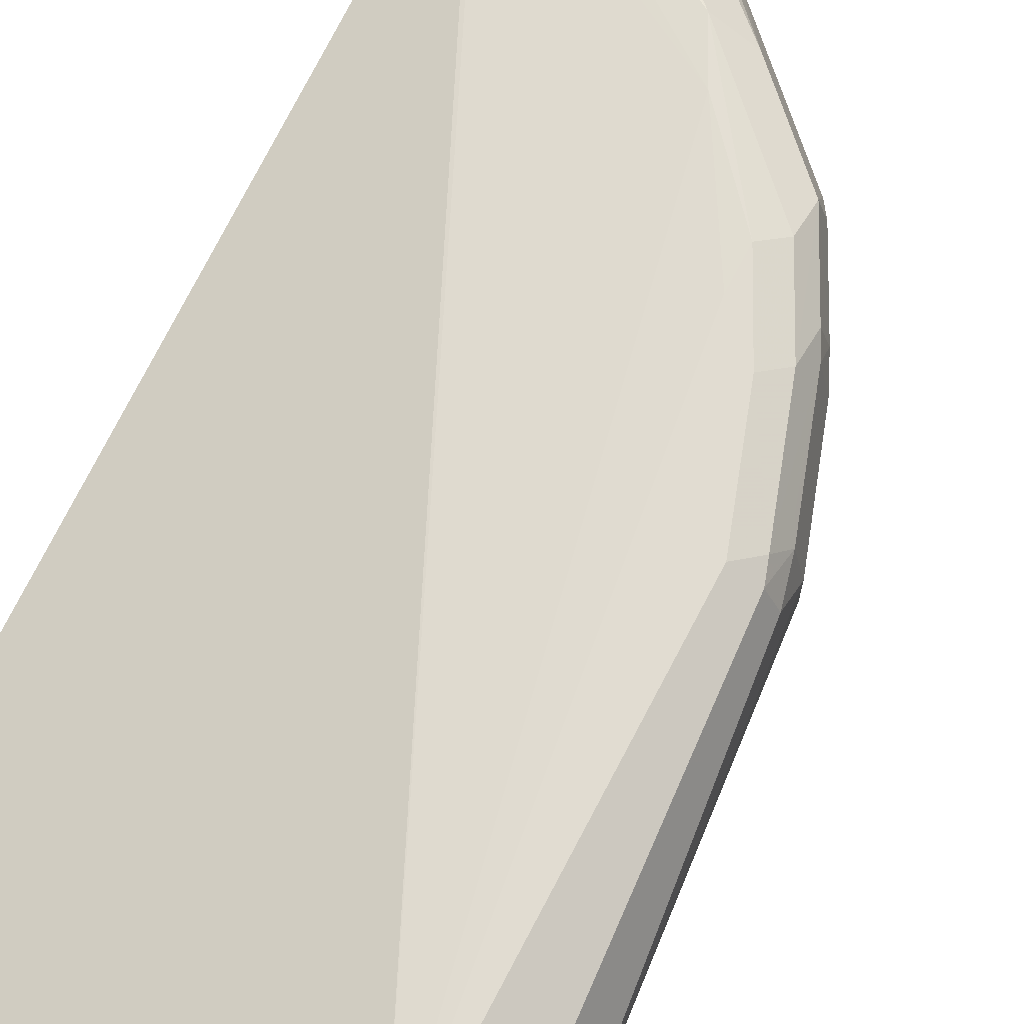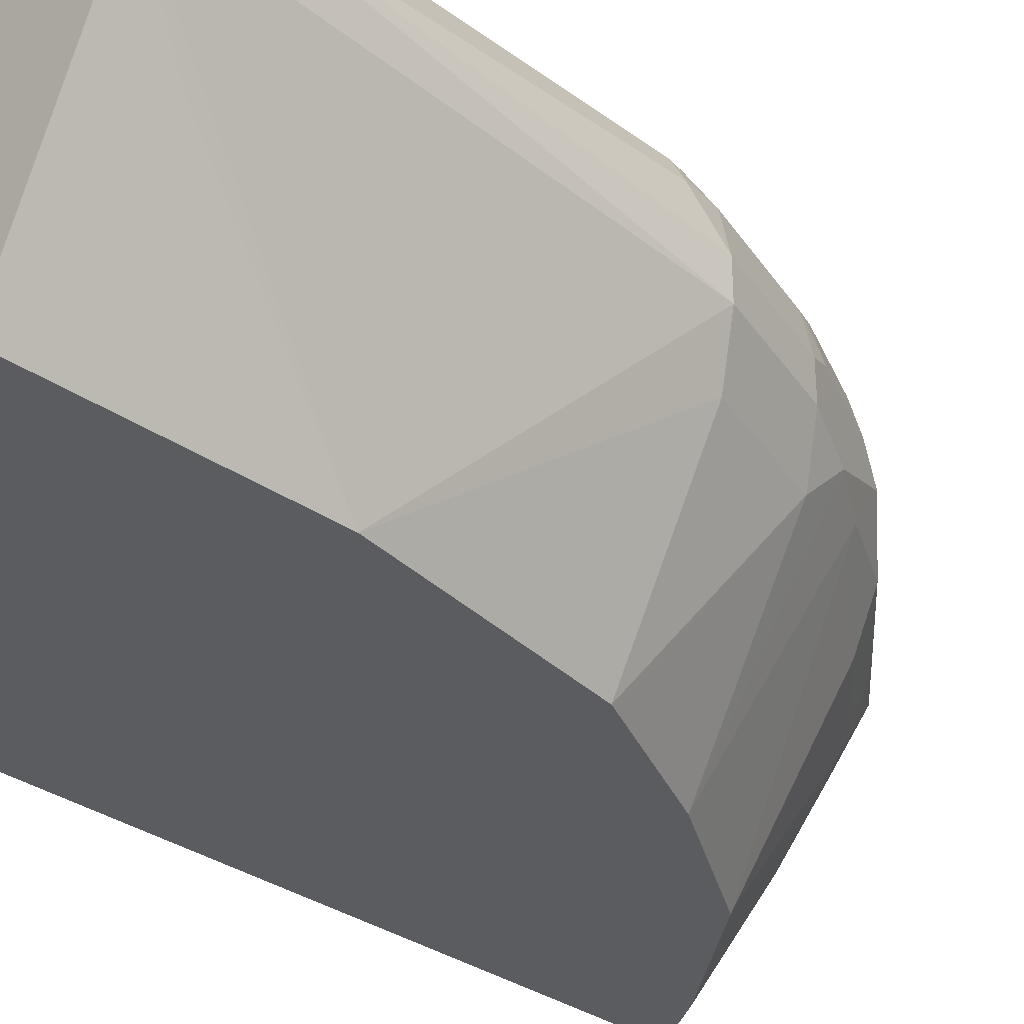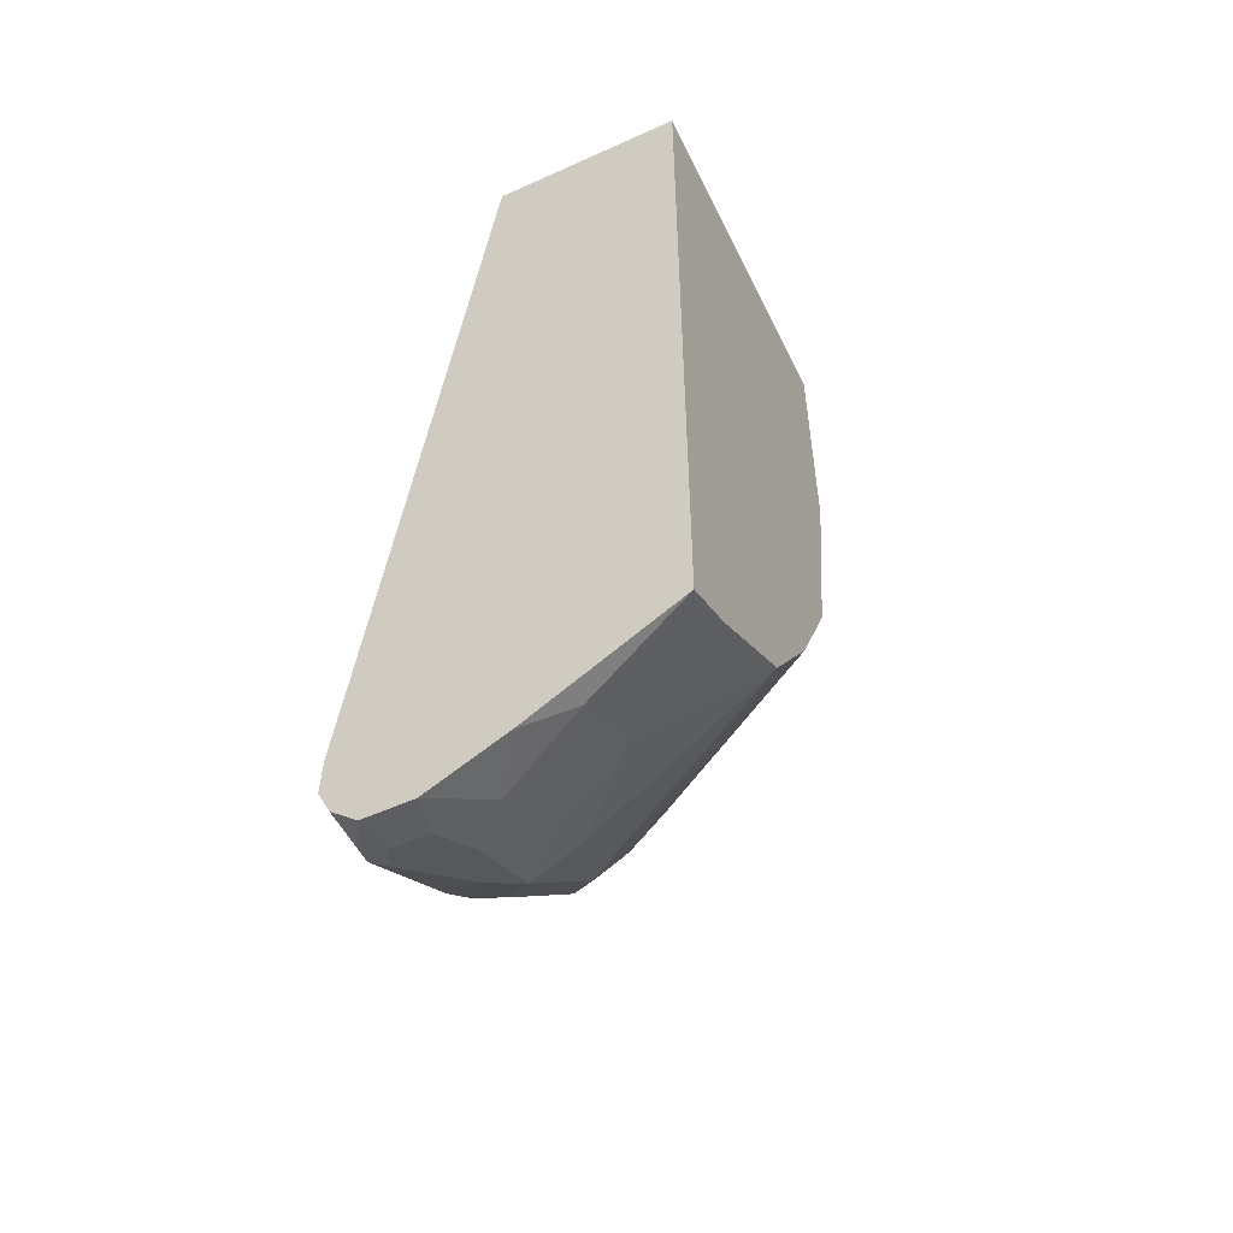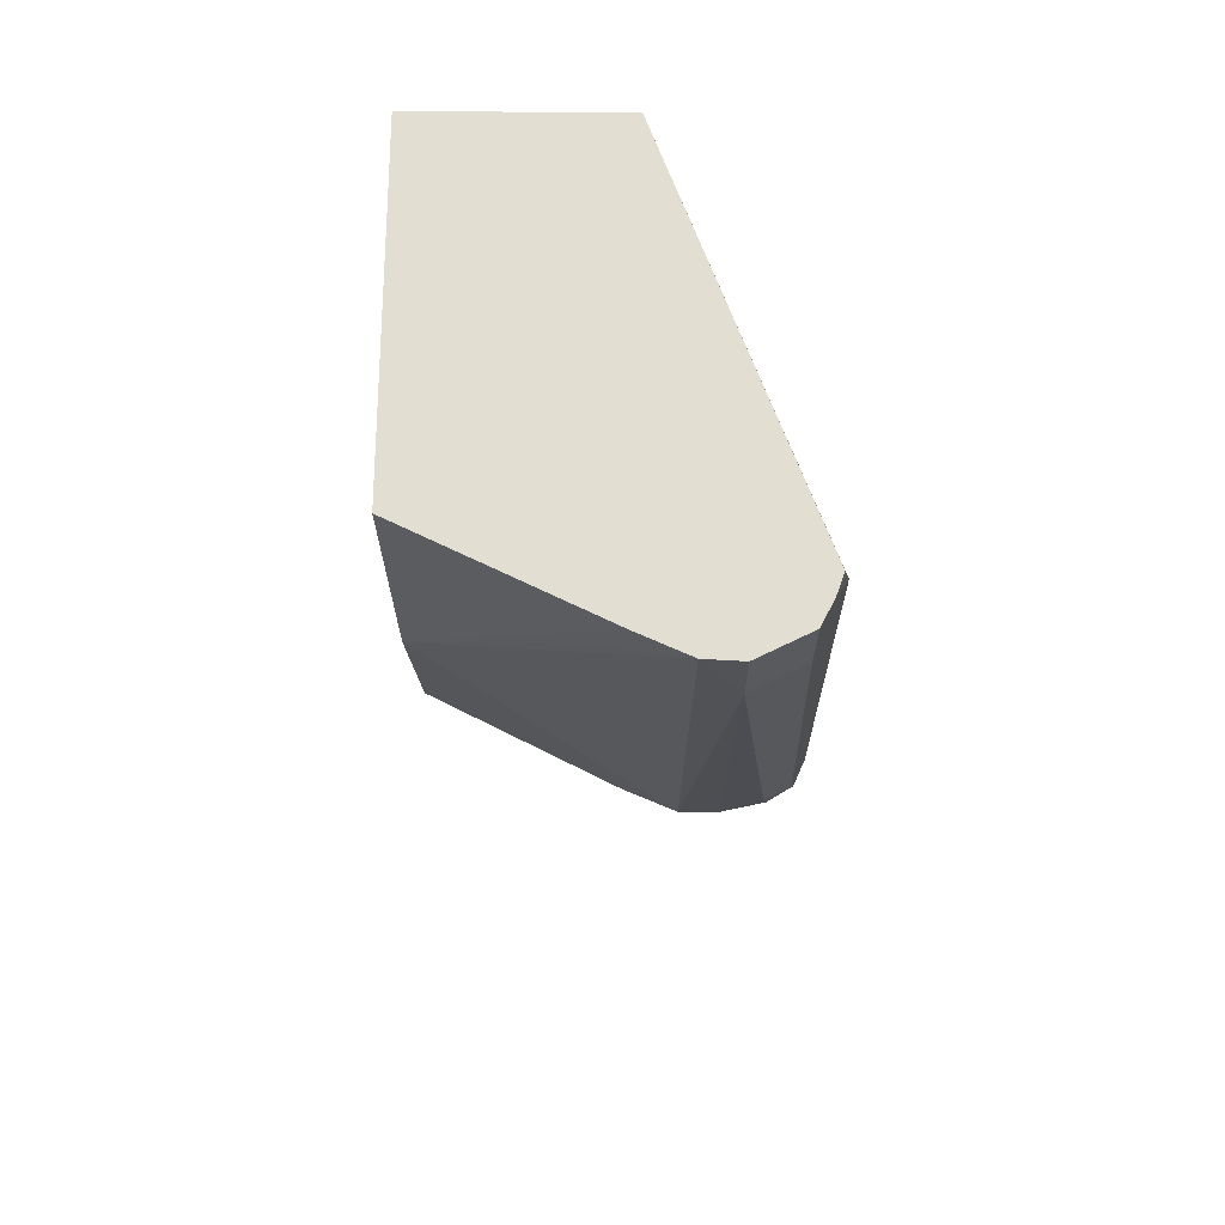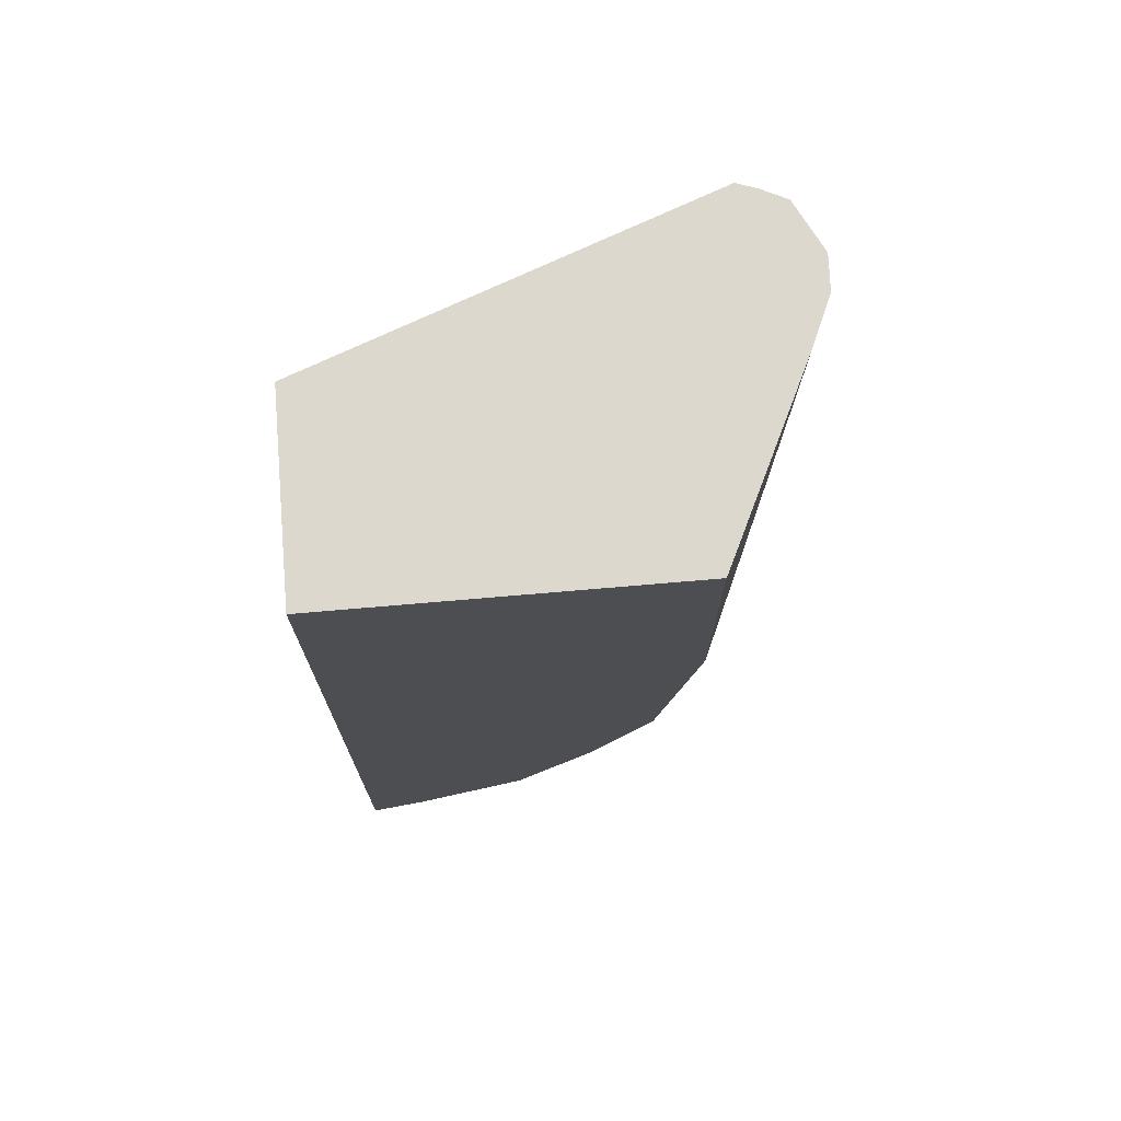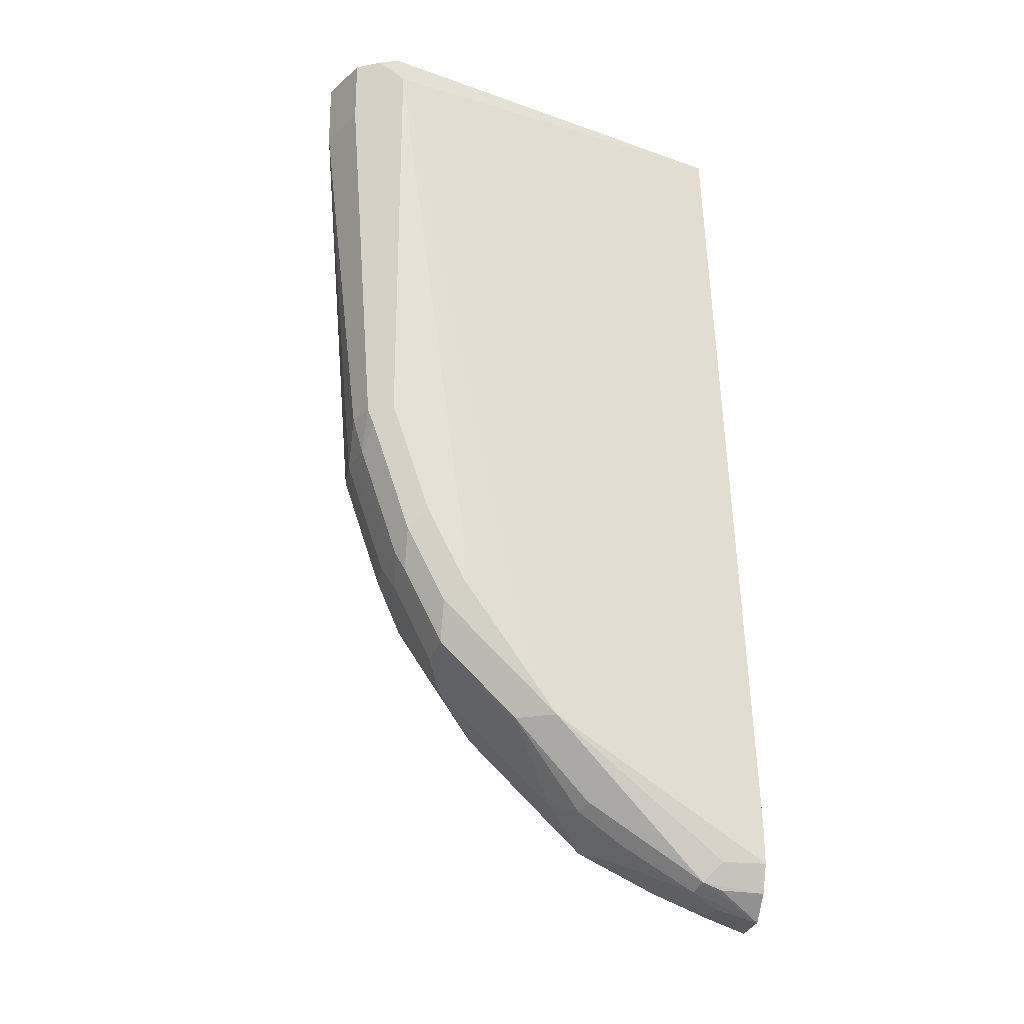
<metadata>
{"format":"obj","ext":"obj","renderer":"f3d","projection":"perspective","resolution":1024,"background":"white","views":[{"elev":69.1,"azim":-152.5,"up":"+Z"},{"elev":-34.5,"azim":-132.2,"up":"+Z"},{"elev":-53.8,"azim":115.7,"up":"+Y"},{"elev":67.9,"azim":-89.7,"up":"+Y"},{"elev":72.6,"azim":175.1,"up":"+Y"},{"elev":-24.9,"azim":-9.7,"up":"+Y"}]}
</metadata>
<code>
v -0.755 -0.04925 0.5909
v -0.7386 -0.2134 0.6073
v -0.7441 -0.04925 0.6128
v -0.7509 -0.02036 0.5992
v -0.755 -0.02036 0.5909
v -0.7542 -0.02036 0.5753
v -0.7386 -0.2298 0.5745
v -0.7386 -0.2298 0.5909
v -0.7331 -0.2134 0.6182
v -0.7345 -0.2298 0.6094
v -0.7358 -0.02036 0.6169
v -0.7441 -0.02036 0.6128
v -0.7454 -0.02036 0.6102
v -0.7304 -0.2216 0.6196
v -0.7449 -0.02036 0.5542
v -0.7386 -0.04925 0.5417
v -0.7058 -0.1313 0.4731
v -0.7277 -0.2353 0.5526
v -0.7113 -0.2845 0.5526
v -0.7222 -0.279 0.5745
v -0.7222 -0.279 0.5909
v -0.7181 -0.279 0.6094
v -0.7304 -0.238 0.6114
v -0.7222 -0.03285 0.6237
v -0.7331 -0.02036 0.6182
v -0.7222 -0.2134 0.6237
v -0.714 -0.2708 0.6196
v -0.7058 -0.2626 0.6237
v -0.7058 -0.02036 0.4731
v -0.6894 -0.2298 0.4731
v -0.662 -0.2845 0.4731
v -0.7113 -0.3009 0.569
v -0.6879 -0.2327 0.4731
v -0.6839 -0.2407 0.4731
v -0.6715 -0.2656 0.4731
v -0.7167 -0.29 0.5799
v -0.7167 -0.29 0.5964
v -0.714 -0.2872 0.6114
v -0.556 -0.02036 0.5581
v -0.7247 -0.02036 0.6212
v -0.6894 -0.279 0.6237
v -0.6593 -0.331 0.621
v -0.5581 -0.3939 0.6073
v -0.556 -0.3943 0.6069
v -0.6976 -0.3201 0.6114
v -0.6976 -0.3036 0.6196
v -0.6894 -0.2954 0.6237
v -0.556 -0.02036 0.4731
v -0.6976 -0.3201 0.5663
v -0.6292 -0.3337 0.4731
v -0.6948 -0.3337 0.5854
v -0.7003 -0.3228 0.5964
v -0.6484 -0.3529 0.6196
v -0.556 -0.4103 0.6073
v -0.6812 -0.3201 0.6196
v -0.6784 -0.3502 0.5854
v -0.6456 -0.383 0.5854
v -0.6648 -0.3529 0.6114
v -0.556 -0.3785 0.4731
v -0.6648 -0.3529 0.5499
v -0.6784 -0.3502 0.569
v -0.58 -0.3665 0.4731
v -0.5991 -0.3857 0.517
v -0.632 -0.3857 0.5499
v -0.632 -0.3857 0.6032
v -0.5827 -0.4185 0.6032
v -0.5745 -0.4103 0.6073
v -0.556 -0.4219 0.6018
v -0.6456 -0.383 0.569
v -0.6292 -0.3994 0.569
v -0.6183 -0.4049 0.5799
v -0.6347 -0.3884 0.5964
v -0.556 -0.4155 0.5365
v -0.5663 -0.4021 0.517
v -0.5581 -0.3775 0.4731
v -0.5774 -0.3678 0.4731
v -0.6128 -0.3994 0.5526
v -0.6155 -0.4021 0.595
v -0.5854 -0.4213 0.5964
v -0.556 -0.4319 0.5904
v -0.5745 -0.4213 0.6018
v -0.5964 -0.4158 0.569
v -0.6073 -0.4103 0.5745
v -0.556 -0.4319 0.5693
v -0.58 -0.4158 0.5526
v -0.5745 -0.4267 0.5909
v -0.5745 -0.4267 0.5745
f 47 55 53
f 45 56 57
f 45 57 58
f 45 58 53
f 45 53 55
f 46 55 47
f 45 51 56
f 49 50 60
f 53 65 66
f 49 61 51
f 50 62 63
f 50 63 64
f 50 64 60
f 51 61 56
f 53 58 65
f 53 66 67
f 45 52 51
f 49 60 61
f 45 55 46
f 32 51 52
f 42 47 53
f 31 50 49
f 32 49 51
f 53 67 54
f 32 52 36
f 36 52 37
f 37 52 45
f 37 45 38
f 39 44 54
f 39 54 68
f 39 68 80
f 39 80 84
f 39 84 73
f 39 73 59
f 39 59 48
f 41 47 42
f 42 53 54
f 42 54 43
f 43 54 44
f 54 67 68
f 64 77 70
f 56 69 57
f 66 81 68
f 66 68 67
f 68 81 80
f 70 77 85
f 70 85 82
f 70 82 87
f 70 87 83
f 70 83 71
f 66 80 81
f 71 83 86
f 71 79 78
f 71 78 72
f 73 84 85
f 73 85 74
f 79 86 80
f 80 86 87
f 80 87 84
f 82 85 87
f 71 86 79
f 56 61 69
f 66 79 80
f 65 78 66
f 57 69 70
f 57 70 71
f 57 71 72
f 57 72 58
f 58 72 65
f 59 73 74
f 59 74 75
f 60 64 69
f 66 78 79
f 60 69 61
f 63 75 74
f 63 74 85
f 63 85 77
f 63 77 64
f 63 76 75
f 31 49 32
f 64 70 69
f 65 72 78
f 62 76 63
f 27 47 28
f 20 32 36
f 27 45 46
f 4 48 29
f 4 29 15
f 4 15 6
f 4 6 5
f 6 15 16
f 6 16 17
f 6 17 7
f 7 18 19
f 7 19 20
f 7 20 21
f 7 21 8
f 7 17 18
f 8 21 22
f 8 22 10
f 9 10 14
f 10 22 23
f 10 23 14
f 4 39 48
f 4 40 39
f 4 25 40
f 4 11 25
f 83 87 86
f 1 2 9
f 1 9 3
f 1 3 13
f 1 13 4
f 1 4 5
f 1 5 6
f 1 6 7
f 11 24 25
f 1 7 8
f 2 8 10
f 2 10 9
f 3 11 12
f 3 12 13
f 3 9 14
f 3 14 11
f 4 13 12
f 4 12 11
f 1 8 2
f 27 46 47
f 11 14 24
f 14 23 22
f 19 34 35
f 19 35 31
f 20 36 37
f 20 37 21
f 21 37 22
f 22 37 38
f 22 38 27
f 24 39 40
f 24 40 25
f 24 26 28
f 24 28 47
f 24 47 41
f 24 41 42
f 24 42 43
f 24 43 44
f 24 44 39
f 27 38 45
f 19 33 34
f 19 30 33
f 19 32 20
f 19 31 32
f 14 22 27
f 14 27 28
f 14 28 26
f 15 29 17
f 15 17 16
f 17 29 48
f 17 48 59
f 17 59 75
f 14 26 24
f 17 75 76
f 17 62 50
f 17 50 31
f 17 31 35
f 17 35 34
f 17 34 33
f 17 33 30
f 17 30 18
f 18 30 19
f 17 76 62
f 84 87 85

</code>
